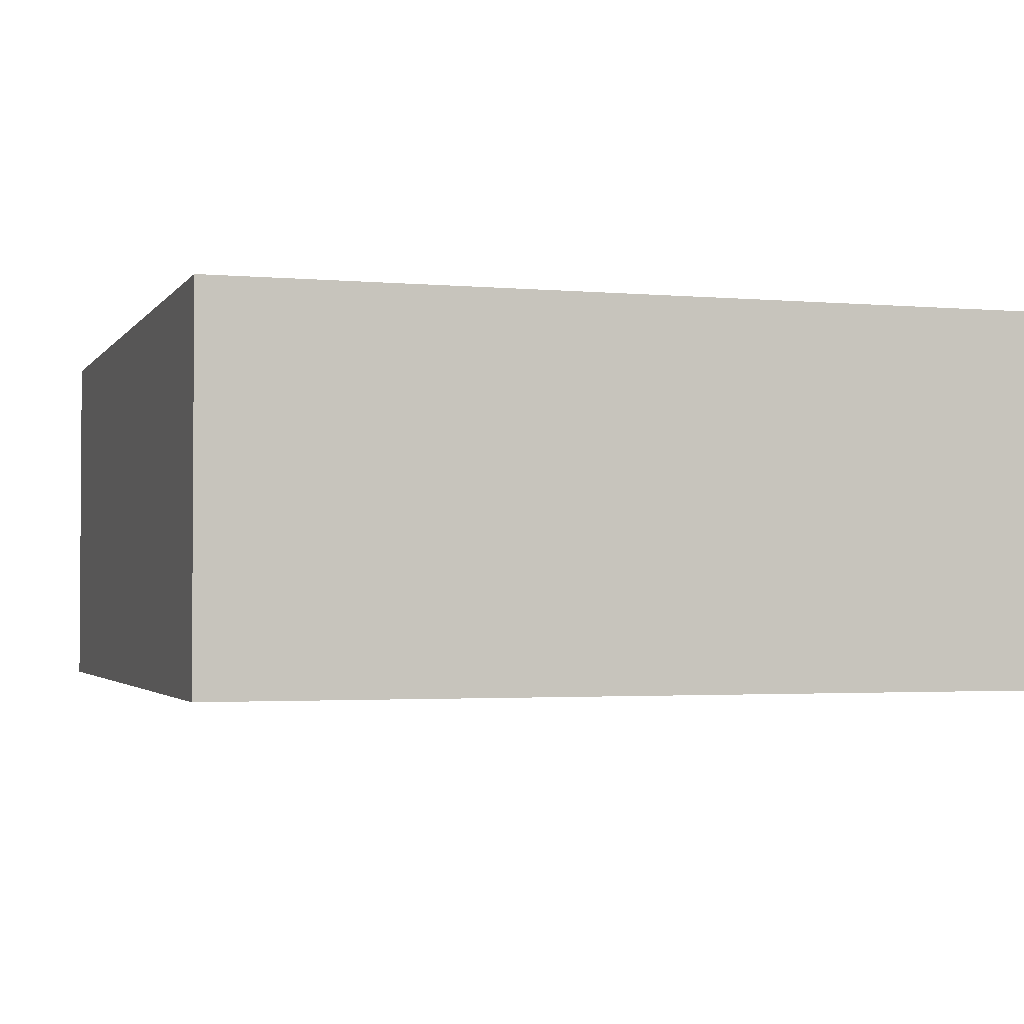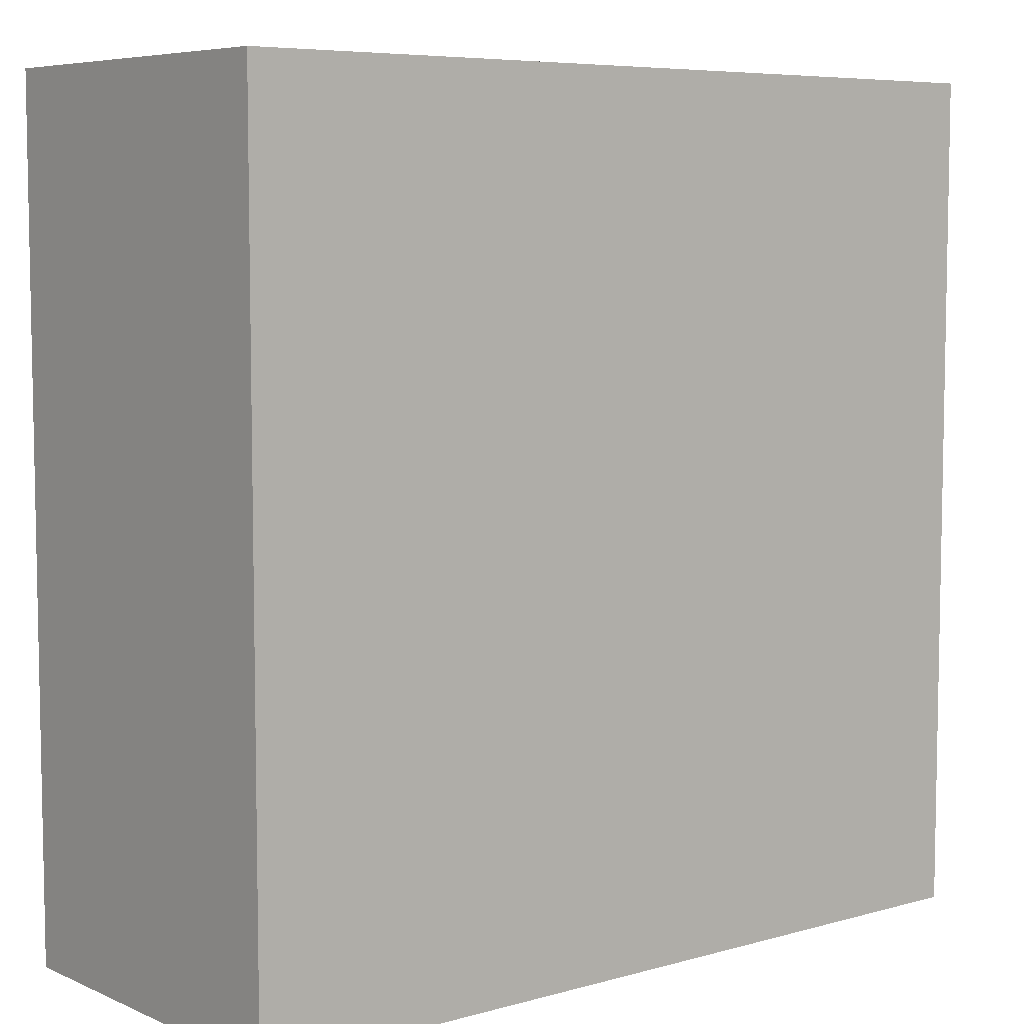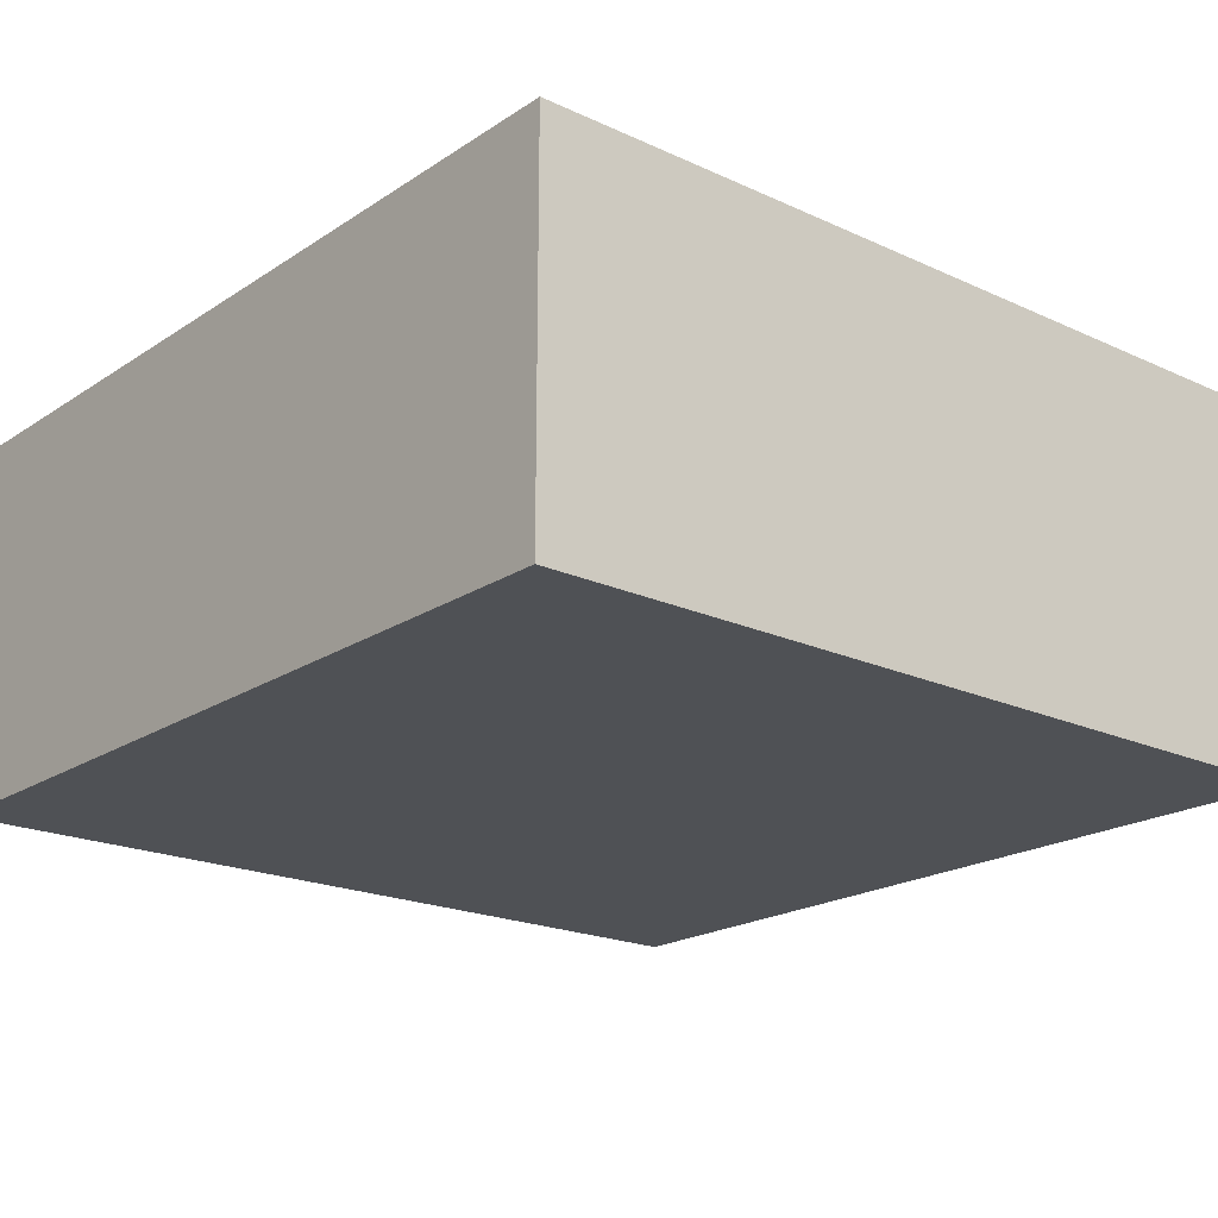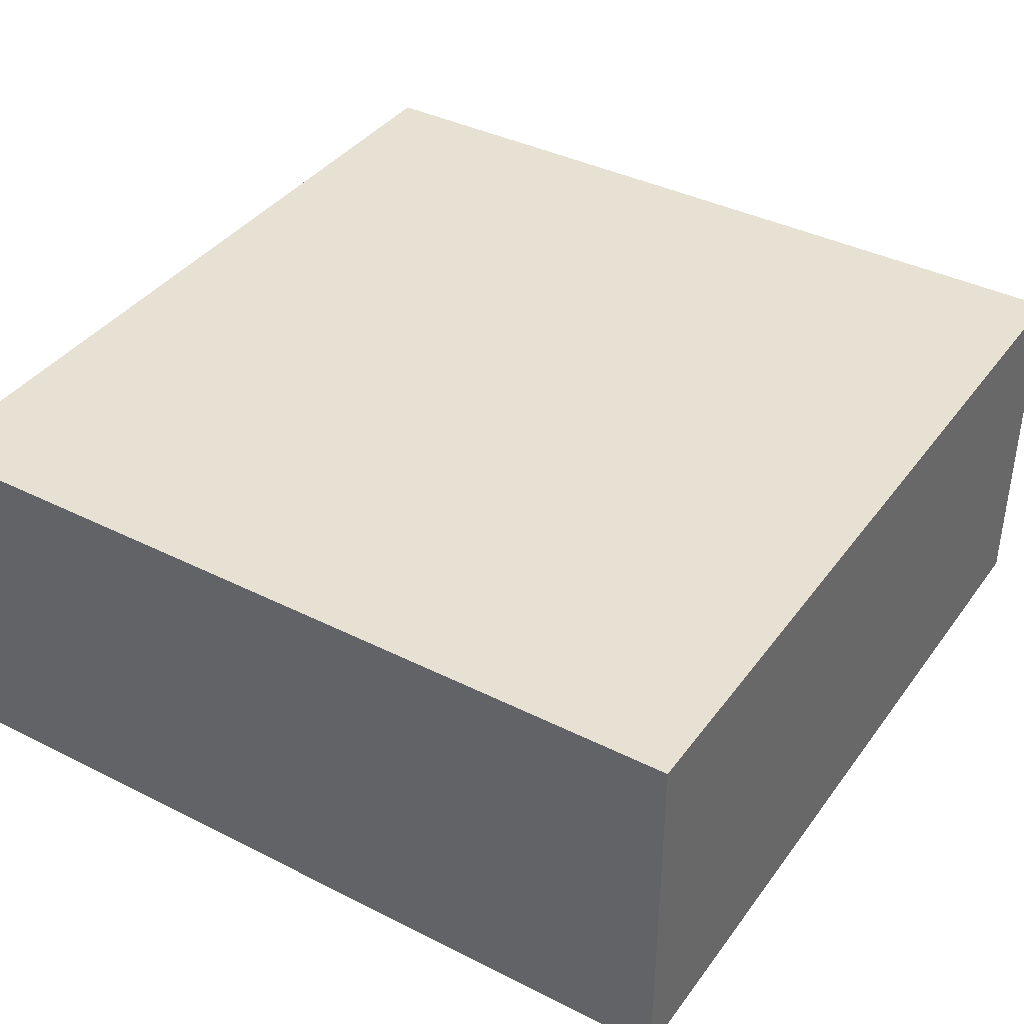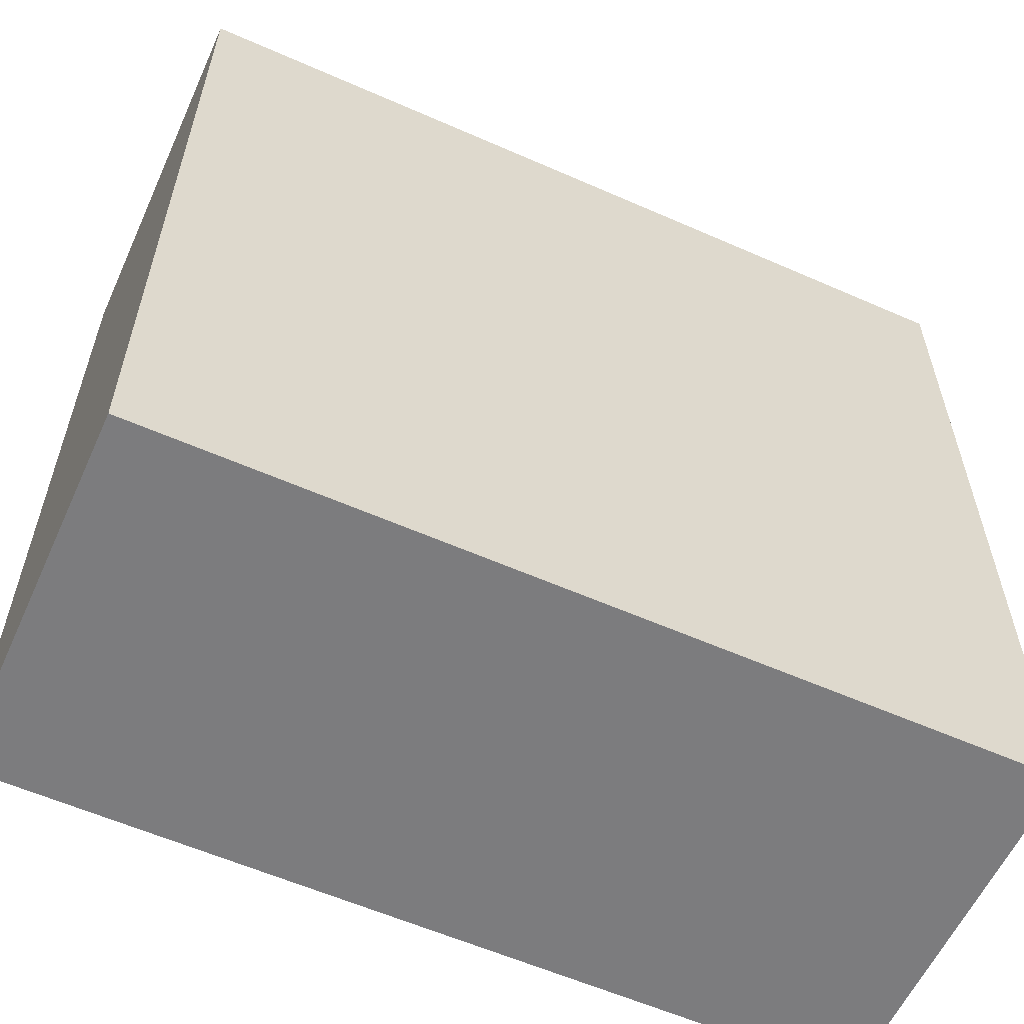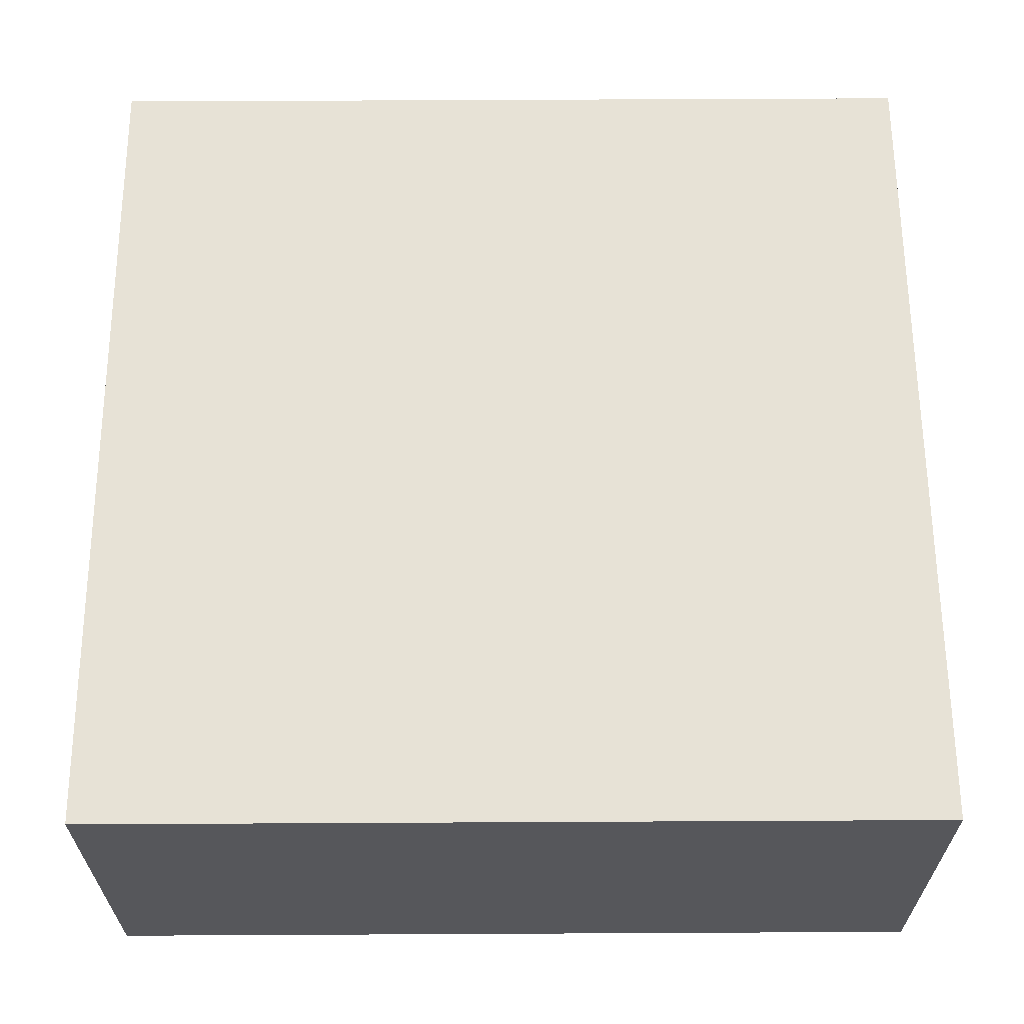
<metadata>
{"format":"obj","ext":"obj","renderer":"f3d","projection":"perspective","resolution":1024,"background":"white","views":[{"elev":-2.3,"azim":-107.6,"up":"+Z"},{"elev":6.7,"azim":-39.1,"up":"+Y"},{"elev":-20.1,"azim":-130.1,"up":"+Z"},{"elev":38.8,"azim":122.3,"up":"+Z"},{"elev":-58.9,"azim":155.6,"up":"+Y"},{"elev":62.9,"azim":179.7,"up":"+Z"}]}
</metadata>
<code>
v -0.0625 0.007812 -0.01562
v 0 0.01562 -0.01562
v 0.0625 -0.01562 -0.01562
v 0.0625 -0.0625 -0.01562
v -0.0625 -0.0625 -0.01562
v 0.0625 -0.0625 0.03906
v -0.0625 -0.0625 0.03906
v -0.0625 0.0625 -0.01562
v 0.0625 0.0625 -0.01562
v 0.0625 0.0625 0.03906
v -0.0625 0.0625 0.03906
f 1 2 3
f 1 3 4
f 1 4 5
f 5 4 6
f 5 6 7
f 5 7 8
f 5 8 4
f 4 8 9
f 4 9 10
f 4 10 6
f 7 11 8
f 8 11 9
f 9 11 10
f 6 10 7
f 7 10 11

</code>
